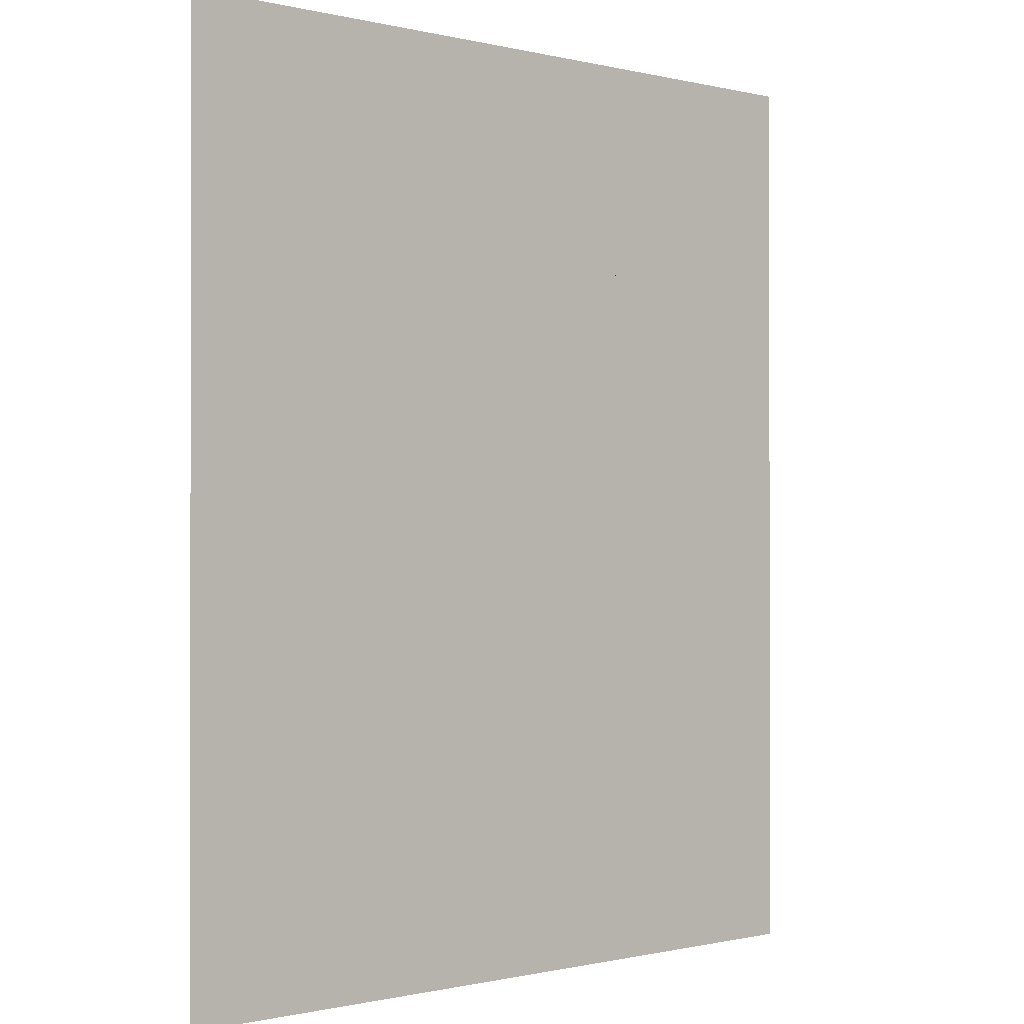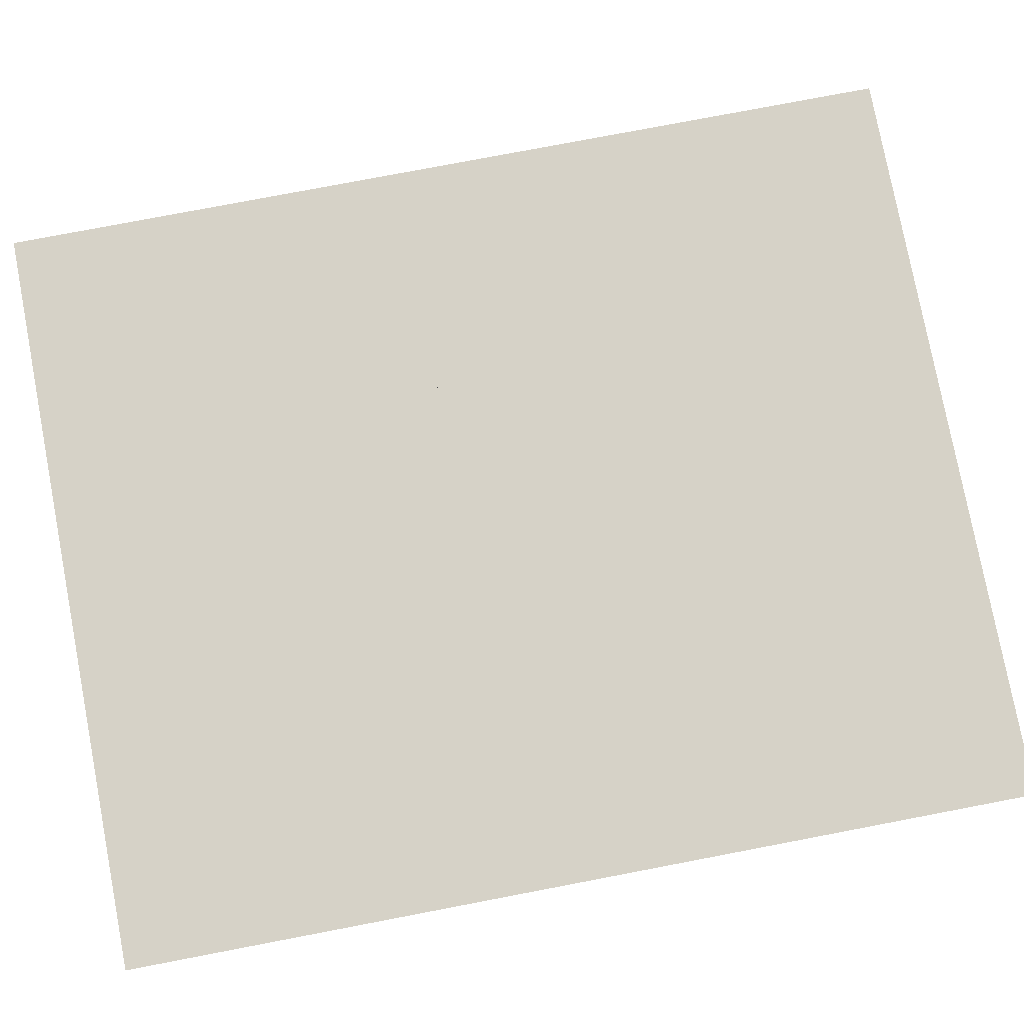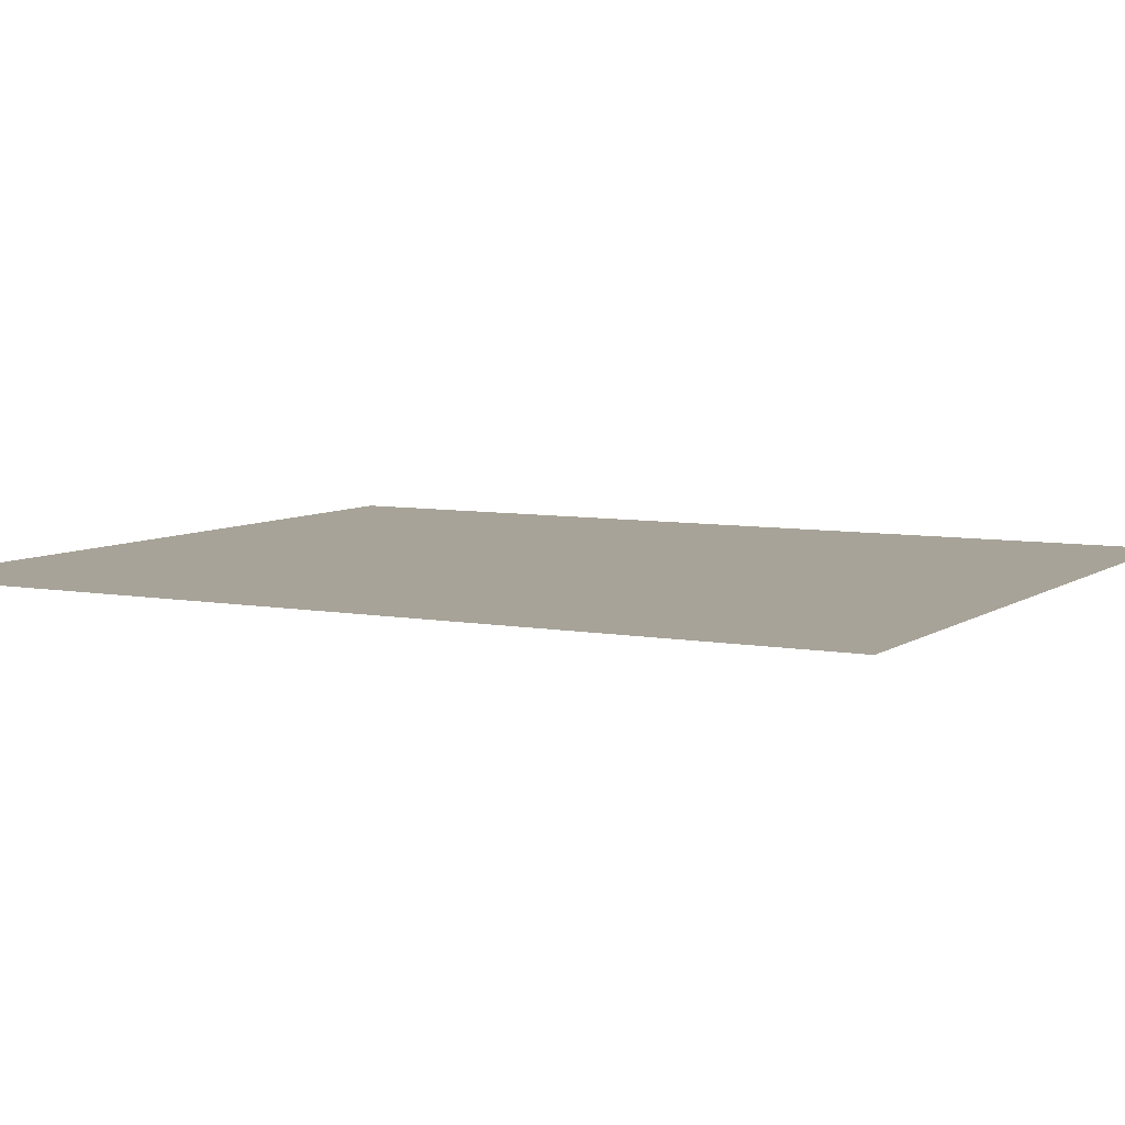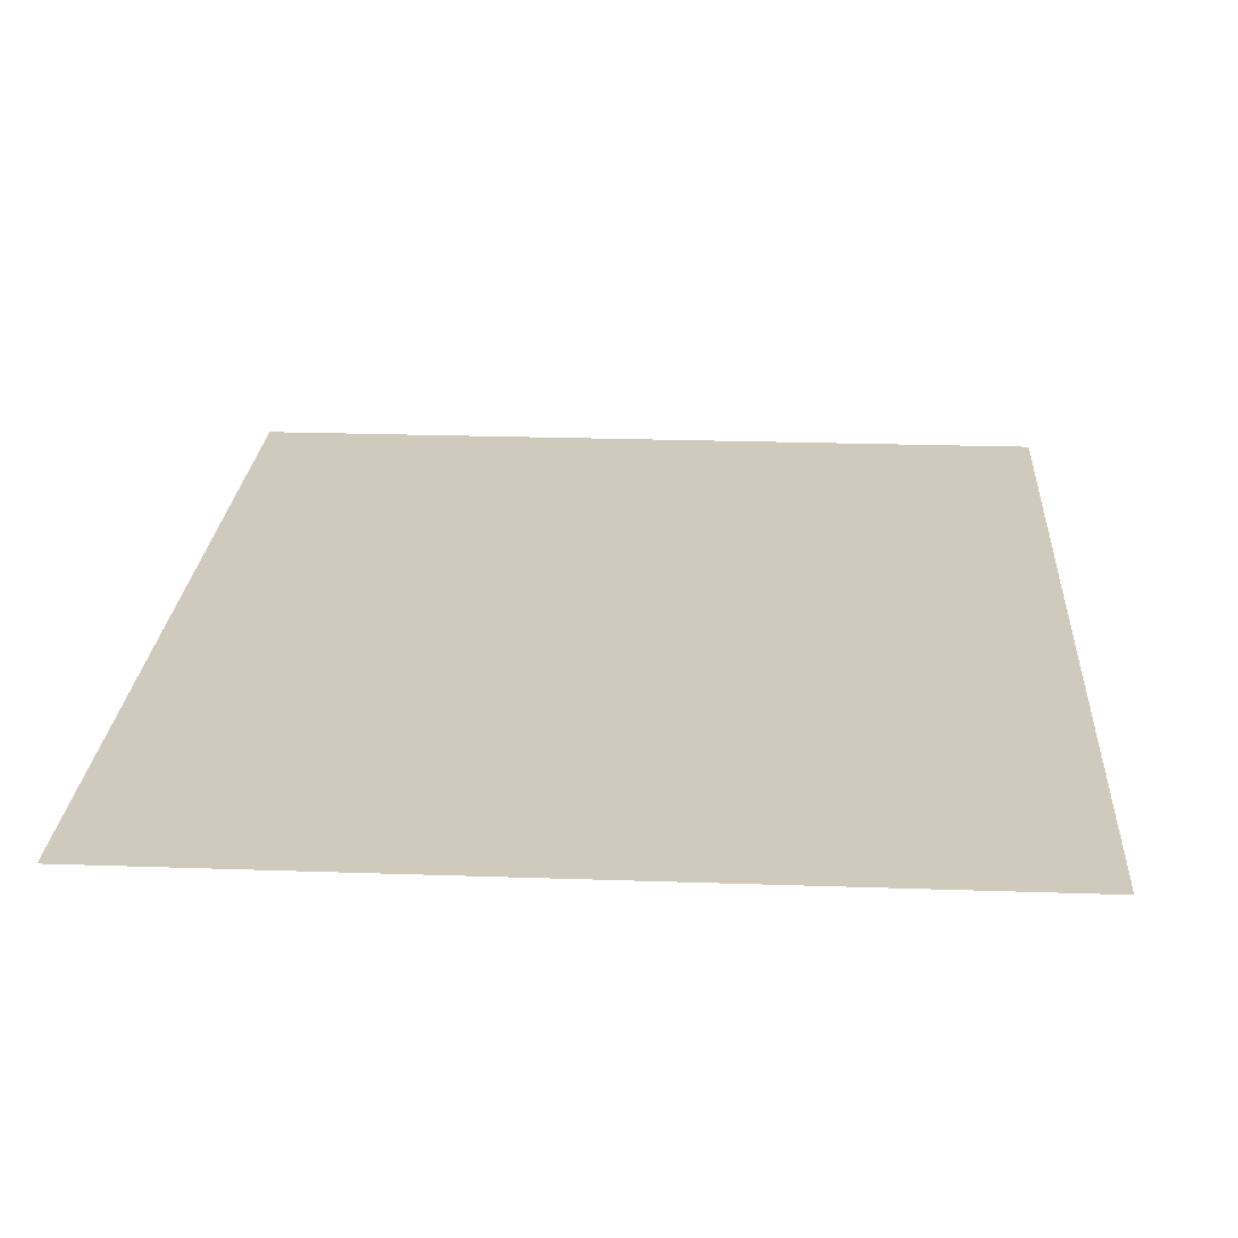
<metadata>
{"format":"obj","ext":"obj","renderer":"f3d","projection":"perspective","resolution":1024,"background":"white","views":[{"elev":-0.6,"azim":-42.0,"up":"+Y"},{"elev":78.6,"azim":-100.8,"up":"+Z"},{"elev":6.8,"azim":118.6,"up":"+Z"},{"elev":23.1,"azim":3.4,"up":"+Z"}]}
</metadata>
<code>
v -0.5 0.5 0
v 0.3281 0.5 0
v 0.3281 -0.3672 0
v -0.5 -0.3672 0
v 0.3281 -0.5 0
v -0.5 -0.5 0
v 0.007812 -0.3359 0
v -0.2344 -0.3359 0
v -0.2969 -0.1484 0
v 0.07031 -0.1484 0
v 0.1328 -0.2109 0
v 0.007812 -0.4609 0
v -0.2344 -0.4609 0
v -0.3594 -0.2109 0
v -0.3594 0.5 0
v -0.2969 0.5 0
v 0.07031 0.5 0
v 0.1328 0.5 0
v -0.007812 -0.1016 0
v -0.03906 -0.1641 0
v -0.1172 -0.1328 0
v -0.07031 -0.05469 0
v 0.08594 0.2109 0
v 0.08594 -0.007812 0
v -0.3125 -0.03906 0
v -0.3125 0.1172 0
v -0.125 -0.3516 0
v -0.25 -0.3516 0
v 0.08594 -0.1641 0
v 0.03906 -0.2891 0
v -0.2344 0.3984 0
v -0.1406 0.3047 0
v -0.3125 0.1953 0
v -0.3125 0.3359 0
v 0.08594 0.3516 0
v 0.08594 0.2422 0
v -0.1016 0.4141 0
v -0.1875 0.4453 0
v -0.1016 0.5 0
v 0.02344 0.5 0
v -0.3125 0.4141 0
v -0.3125 0.4844 0
v 0.07031 0.2109 0
v 0.07031 0.1797 0
v -0.2969 0.2109 0
v -0.2969 0.1797 0
f 1 2 3
f 1 3 4
f 4 3 5
f 4 5 6
f 7 8 9
f 7 9 10
f 9 16 10
f 10 16 17
f 7 10 11
f 7 11 12
f 7 12 8
f 8 12 13
f 8 13 9
f 9 13 14
f 9 14 15
f 9 15 16
f 10 17 11
f 11 17 18
f 19 20 21
f 19 21 22
f 19 22 23
f 19 23 24
f 22 21 25
f 22 25 26
f 21 20 27
f 21 27 28
f 29 30 20
f 29 20 19
f 31 32 33
f 31 33 34
f 35 36 32
f 35 32 37
f 37 32 31
f 37 31 38
f 37 38 39
f 37 39 40
f 38 31 41
f 38 41 42
f 17 10 43
f 43 10 44
f 16 45 9
f 9 45 46

</code>
